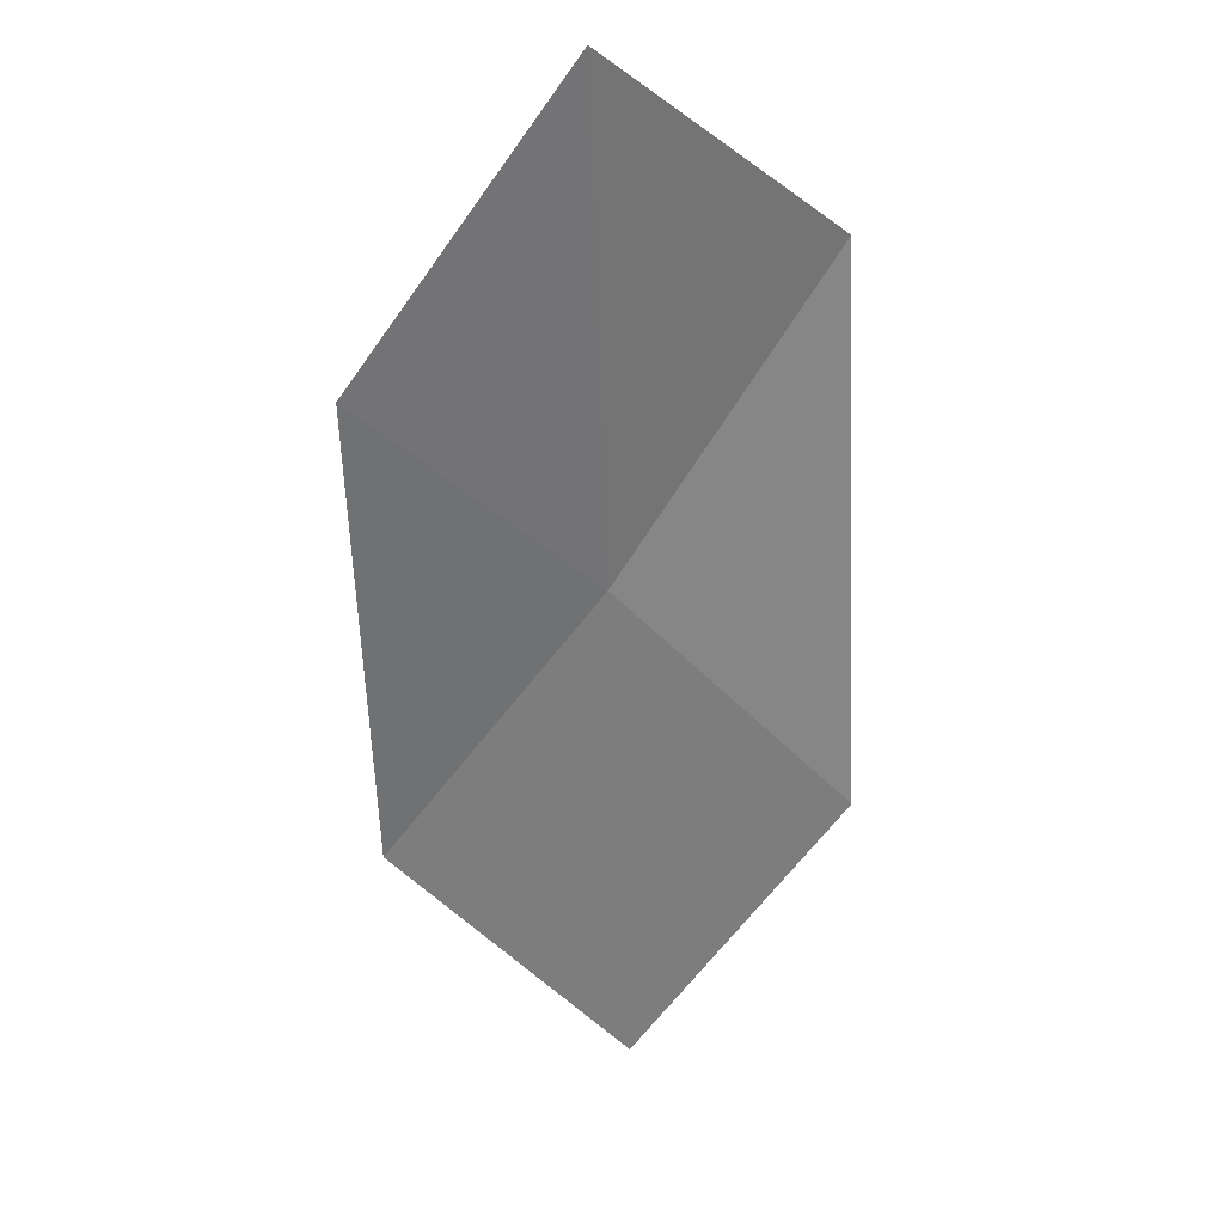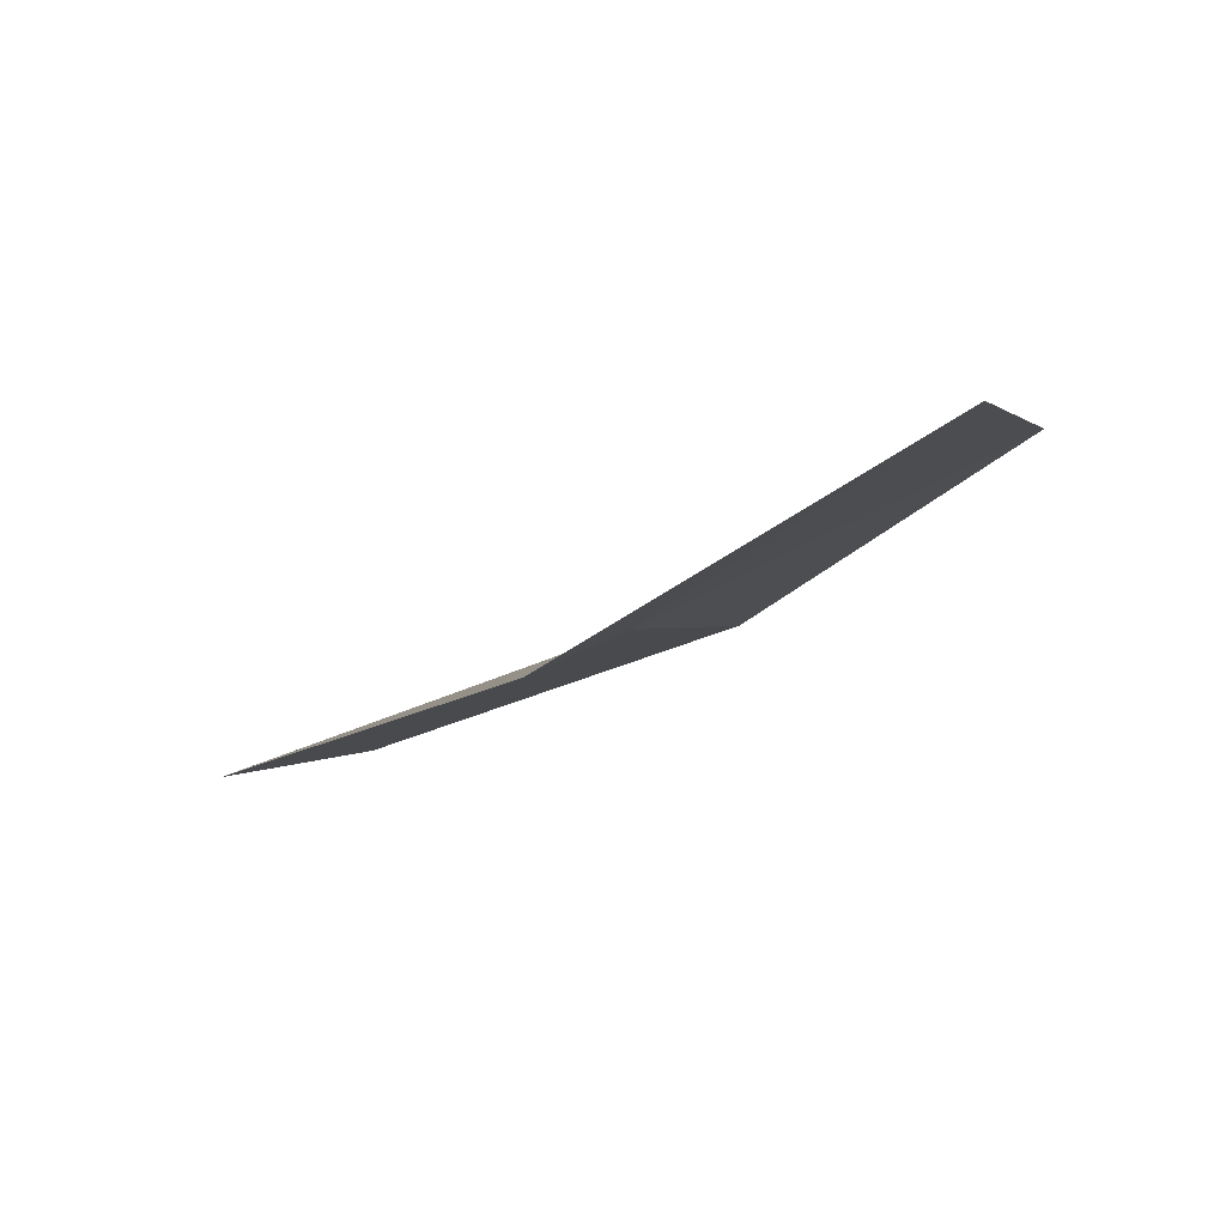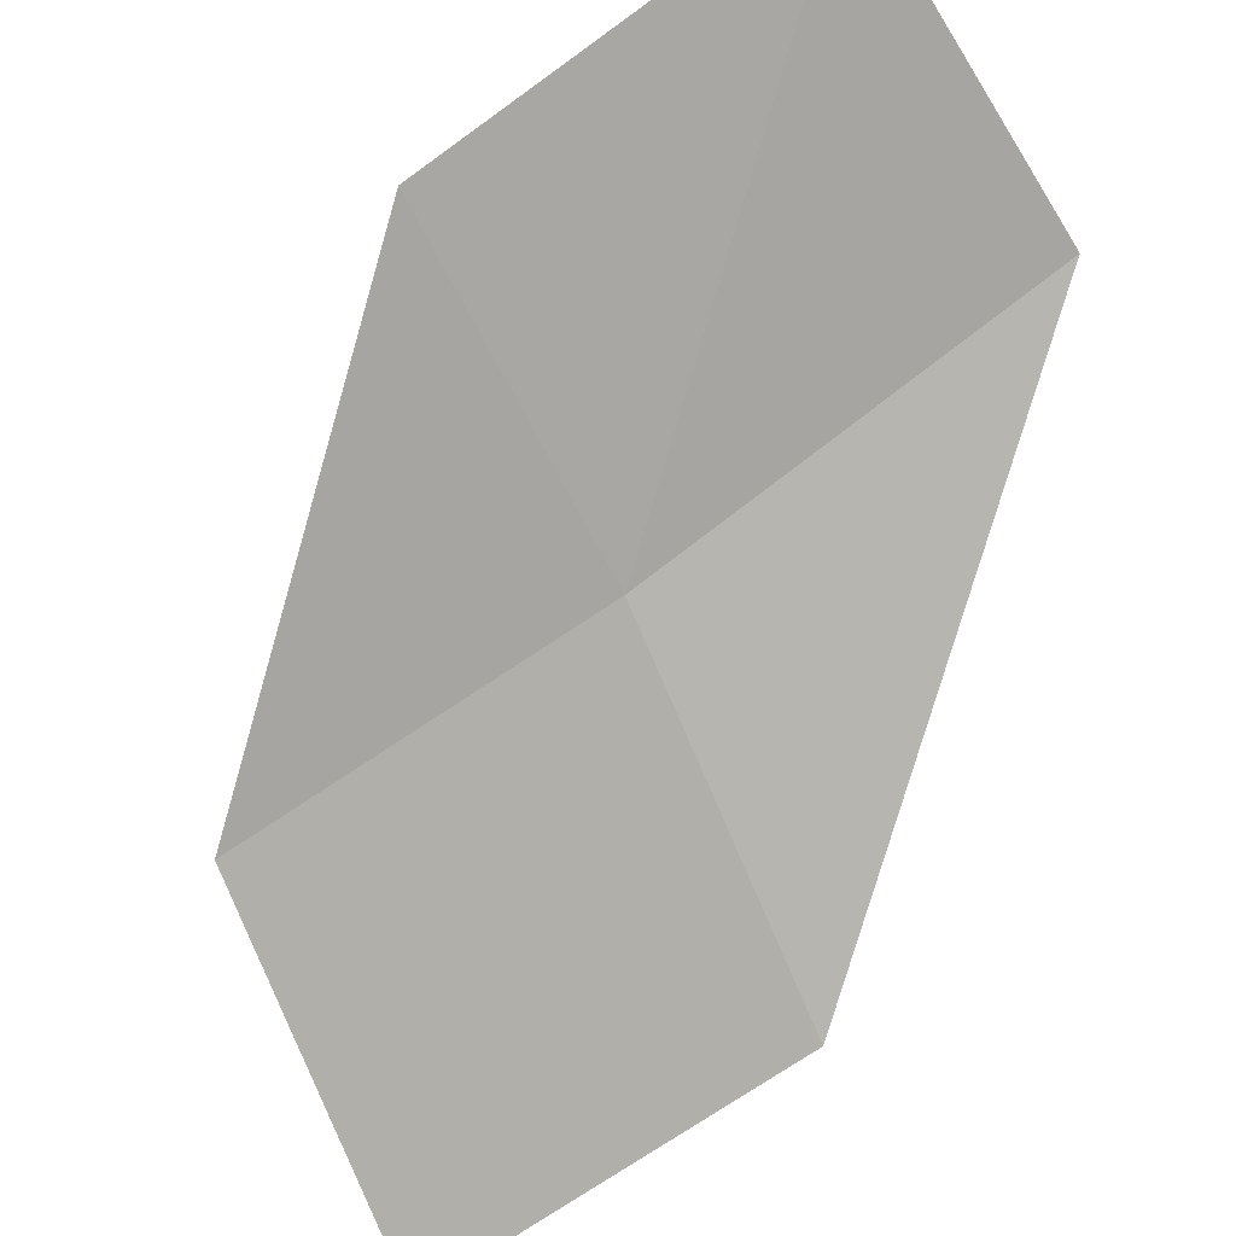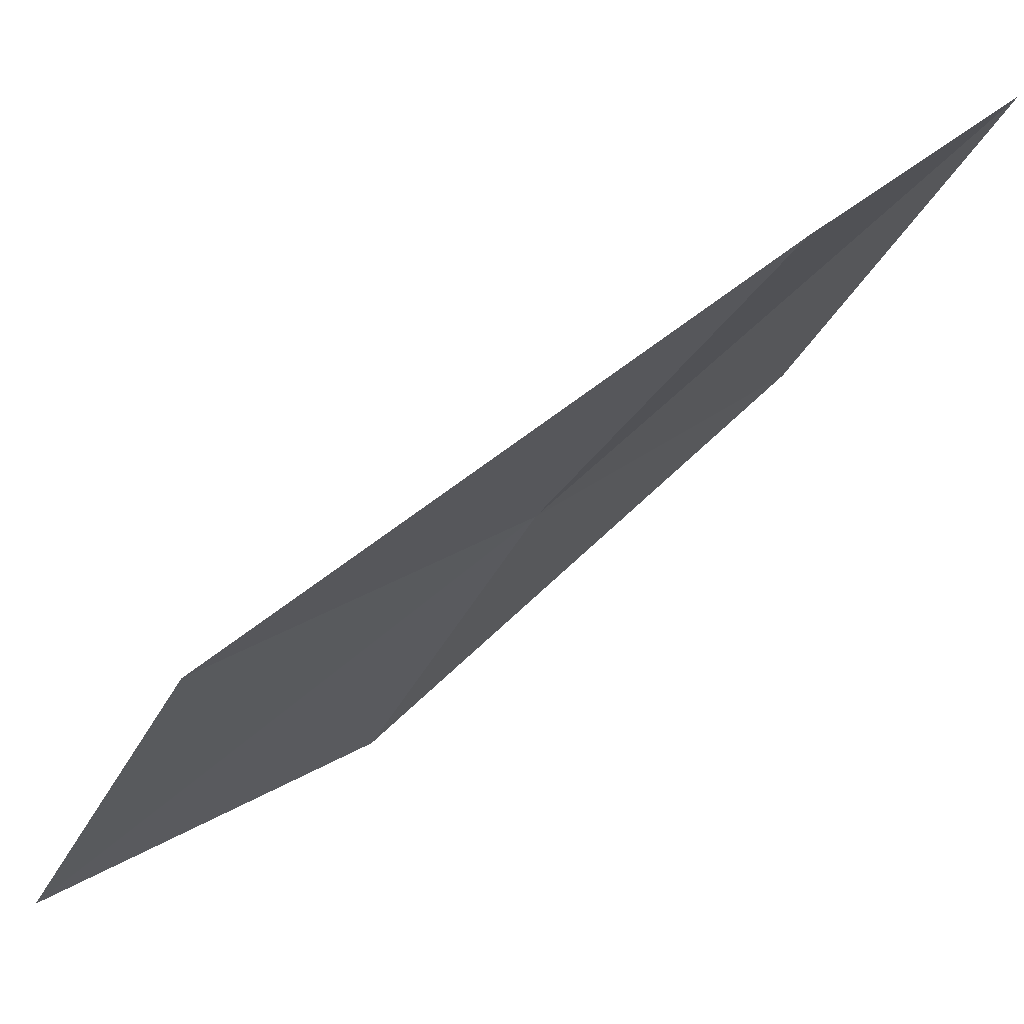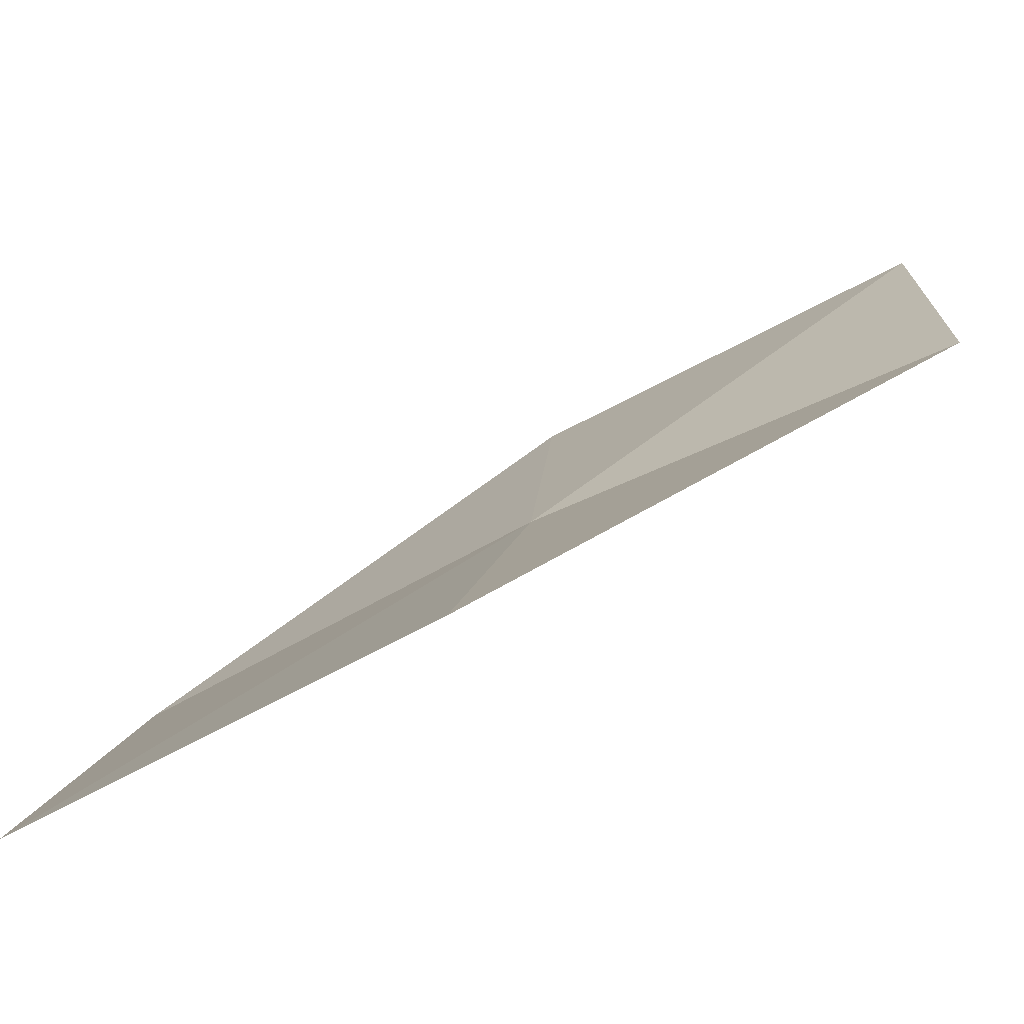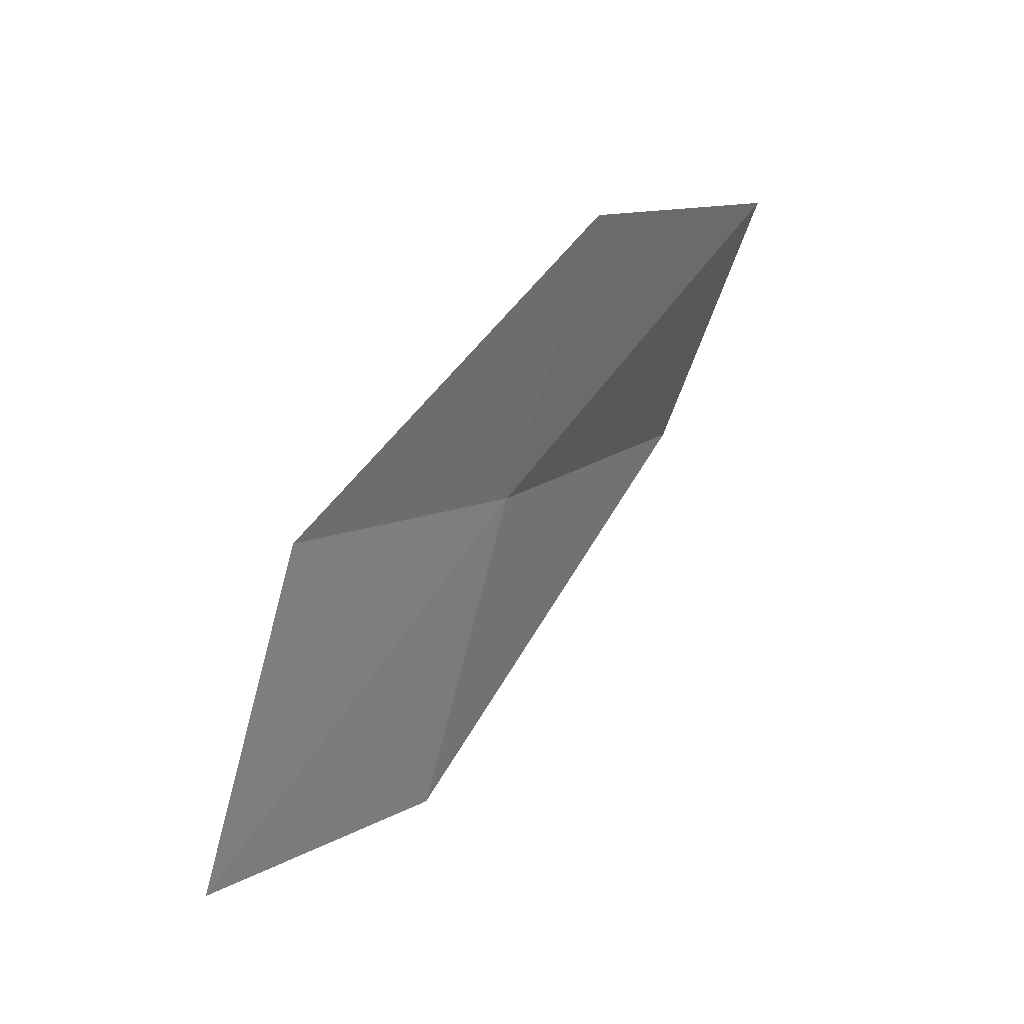
<metadata>
{"format":"obj","ext":"obj","renderer":"f3d","projection":"perspective","resolution":1024,"background":"white","views":[{"elev":-3.0,"azim":178.8,"up":"+Z"},{"elev":25.8,"azim":-24.7,"up":"+Y"},{"elev":66.2,"azim":-156.3,"up":"+Y"},{"elev":-12.6,"azim":-67.9,"up":"+Y"},{"elev":-16.7,"azim":-117.9,"up":"+Y"},{"elev":-47.7,"azim":105.6,"up":"+Z"}]}
</metadata>
<code>
v -7.763 -38.14 11.07
v -9.836 -39.53 9.365
v -9.548 -36.9 13.65
v -5.749 -36.71 12.36
v -7.569 -35.38 14.64
v -5.917 -39.44 8.926
v -8.007 -40.82 7.164
f 1 3 2
f 1 4 5
f 1 5 3
f 1 6 4
f 1 7 6
f 1 2 7

</code>
